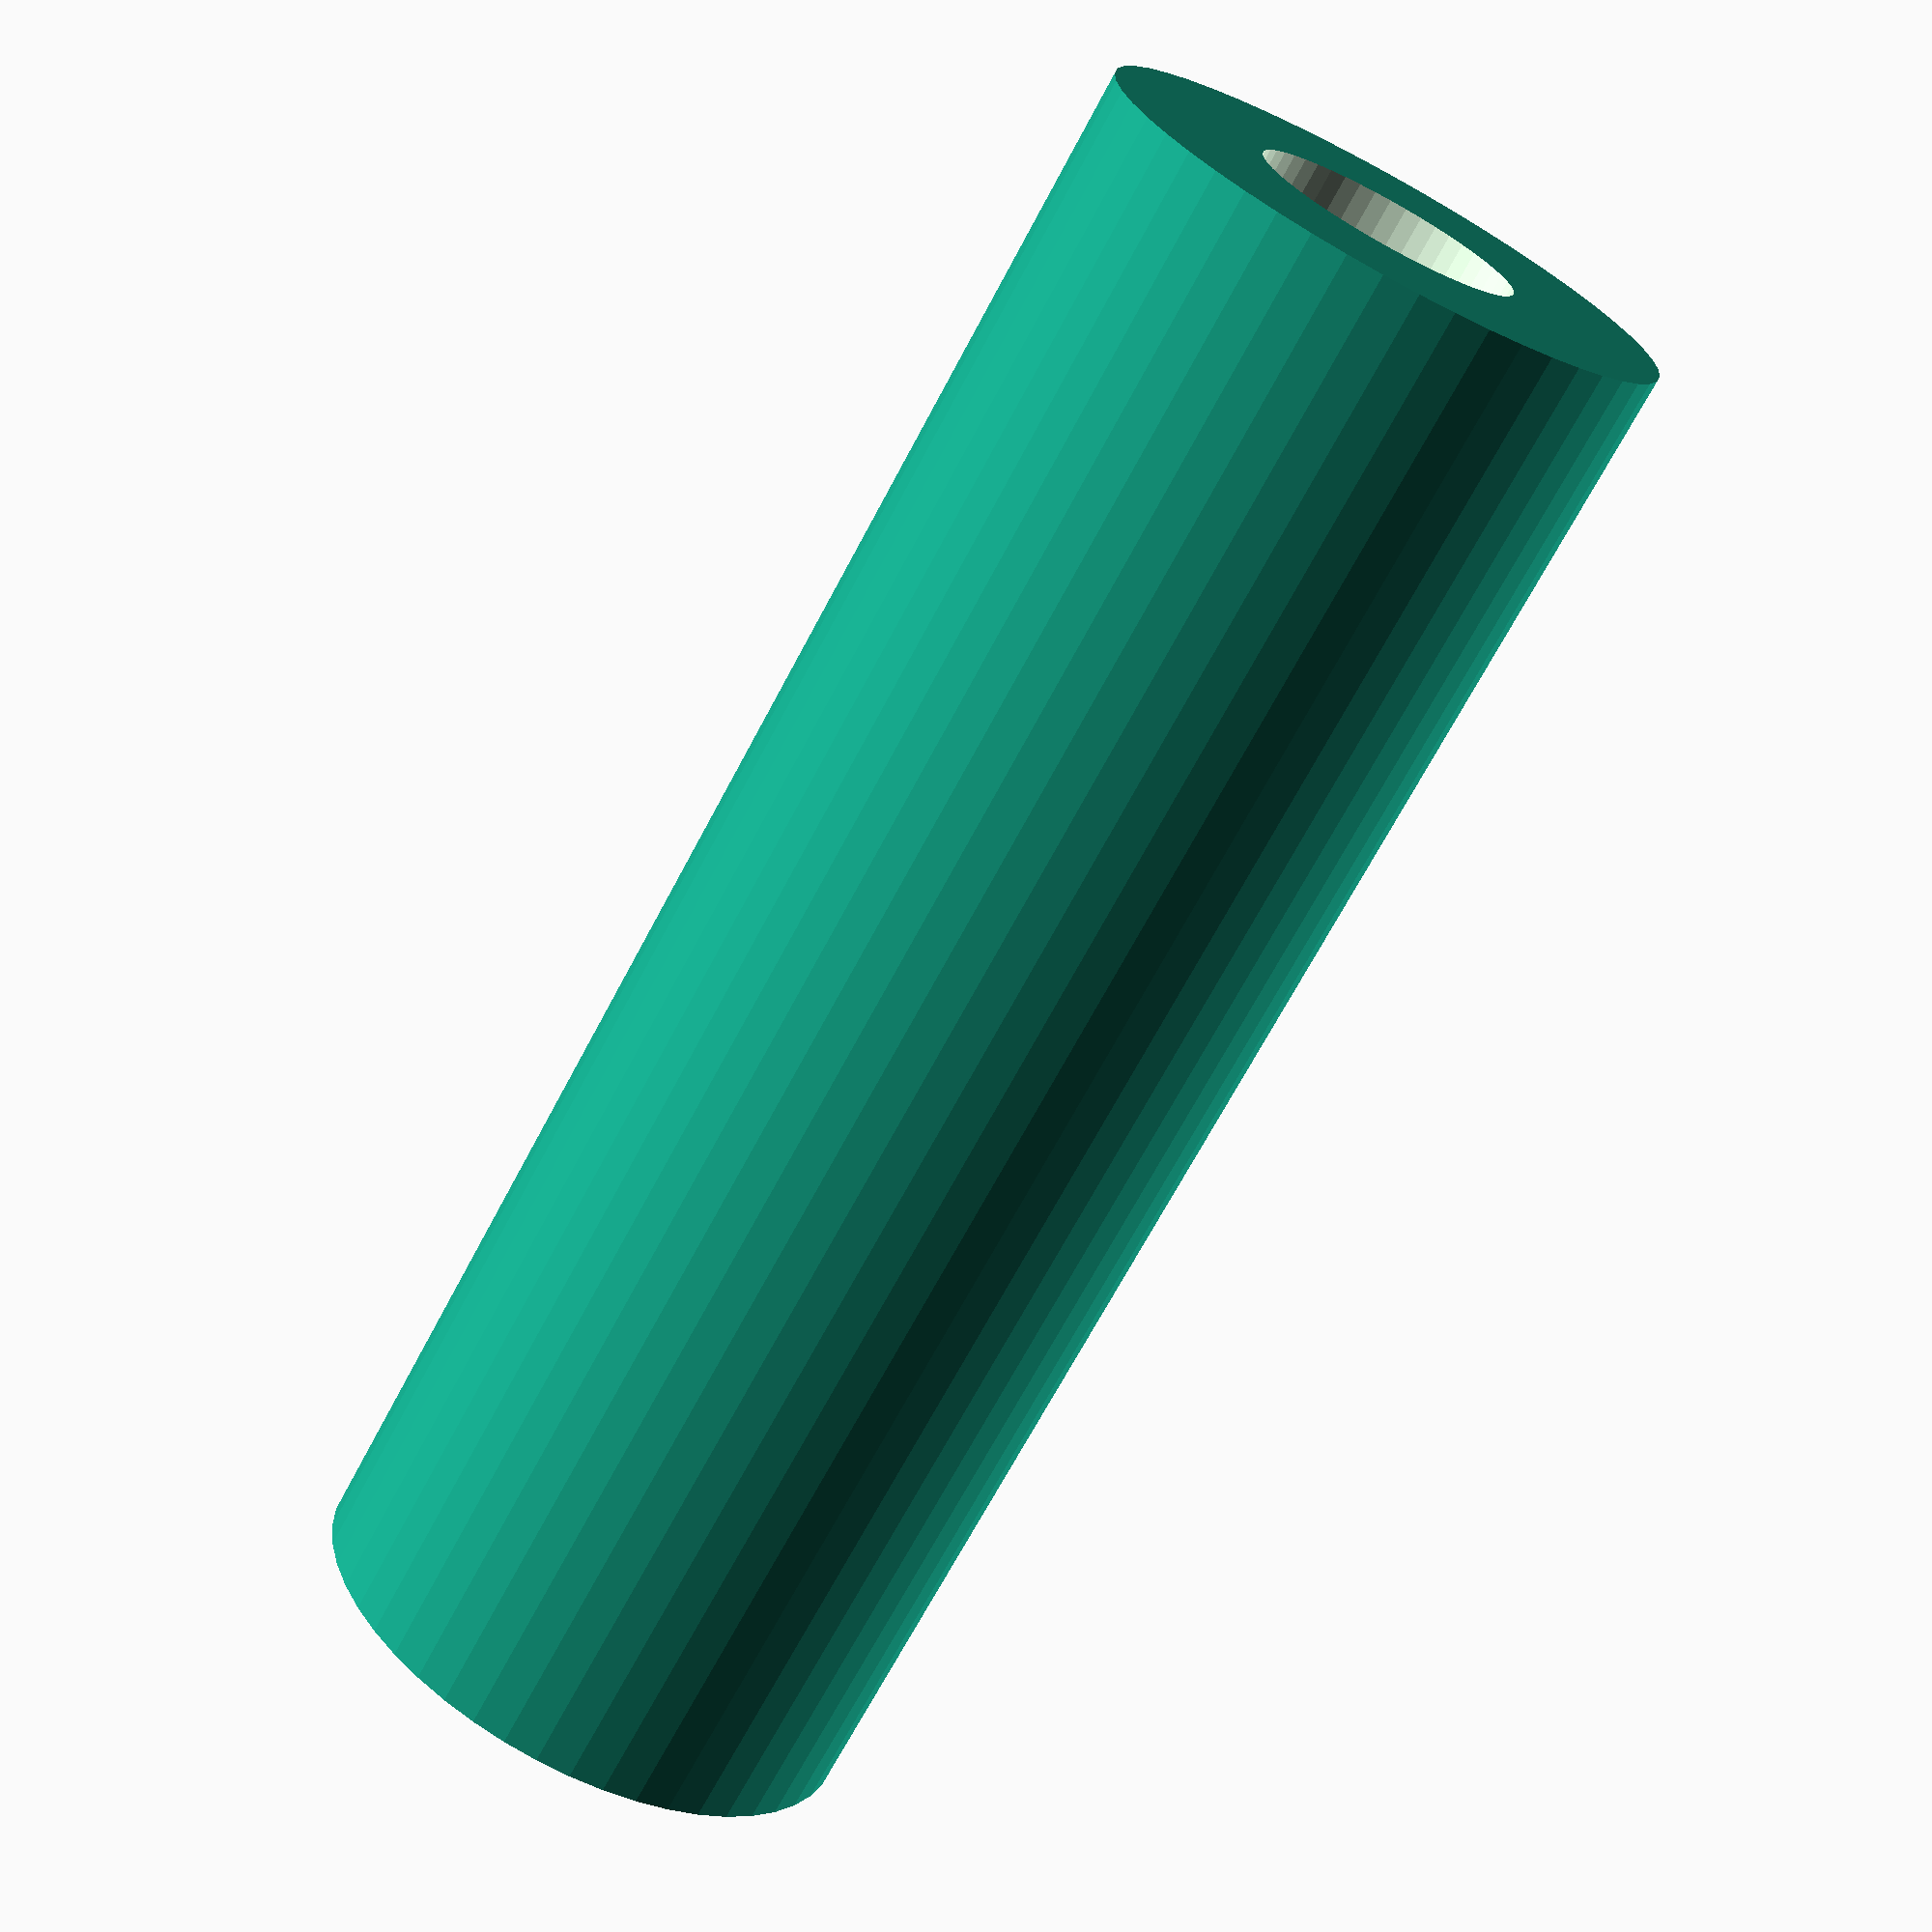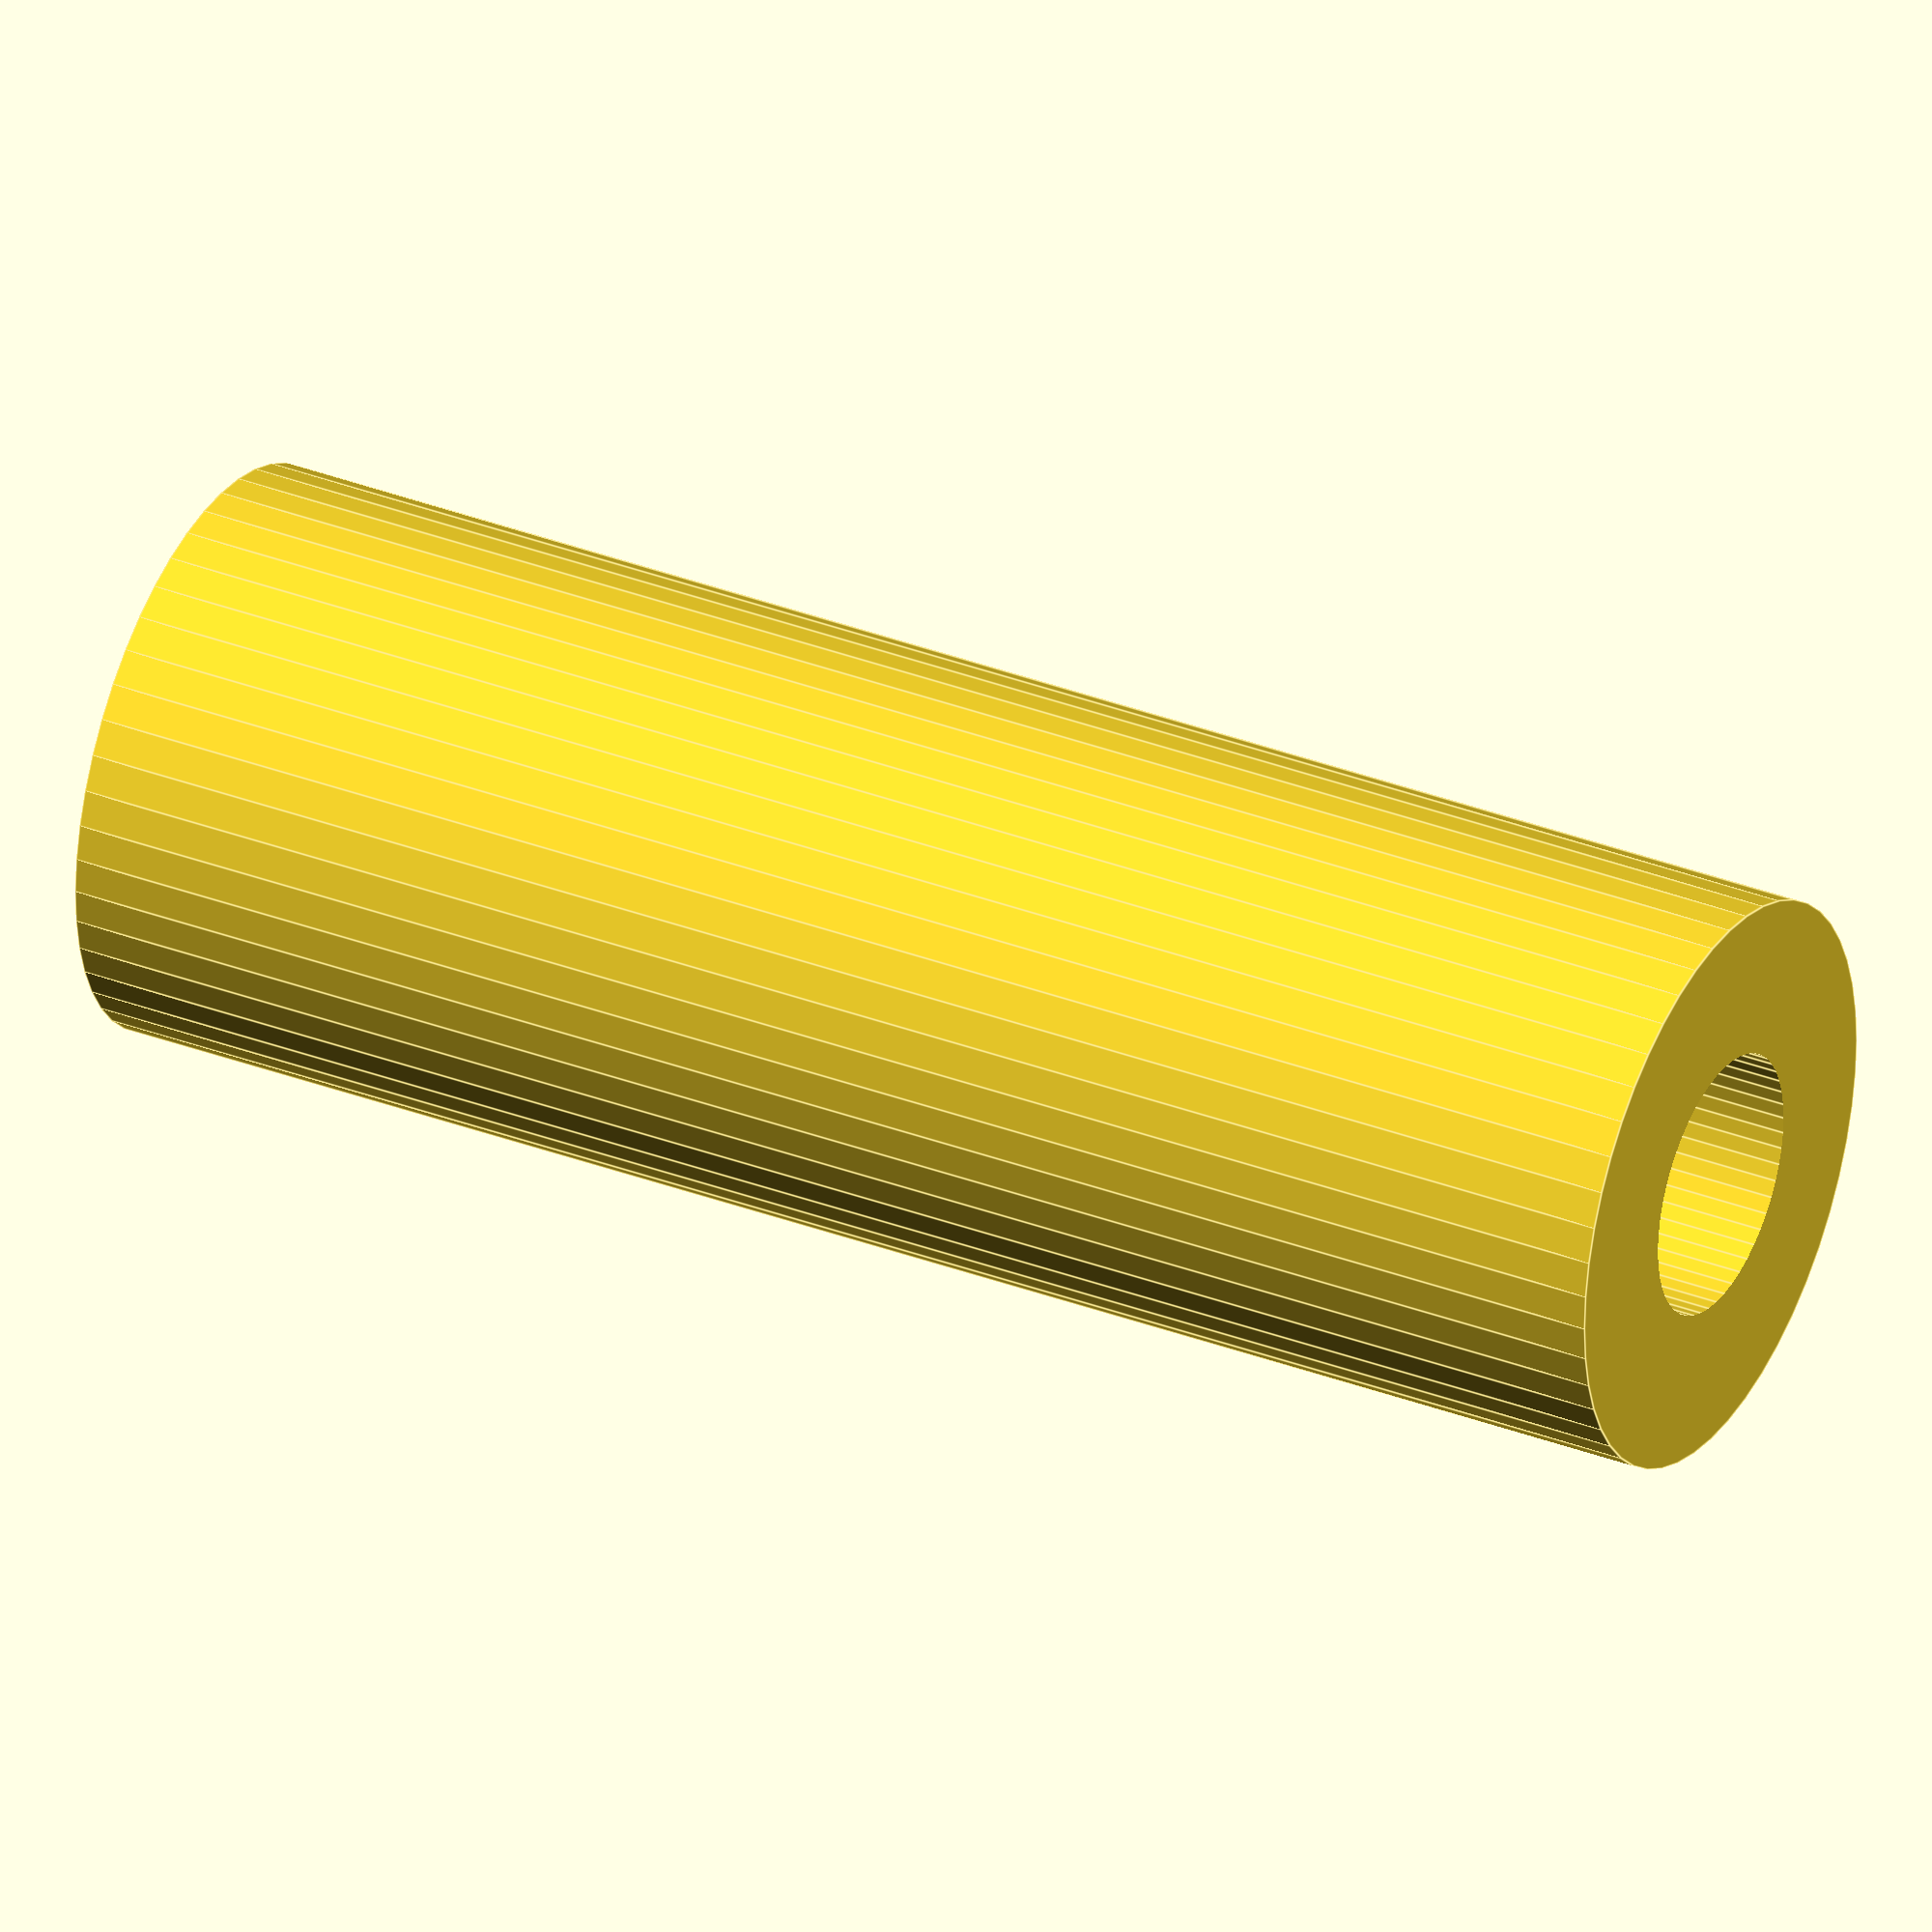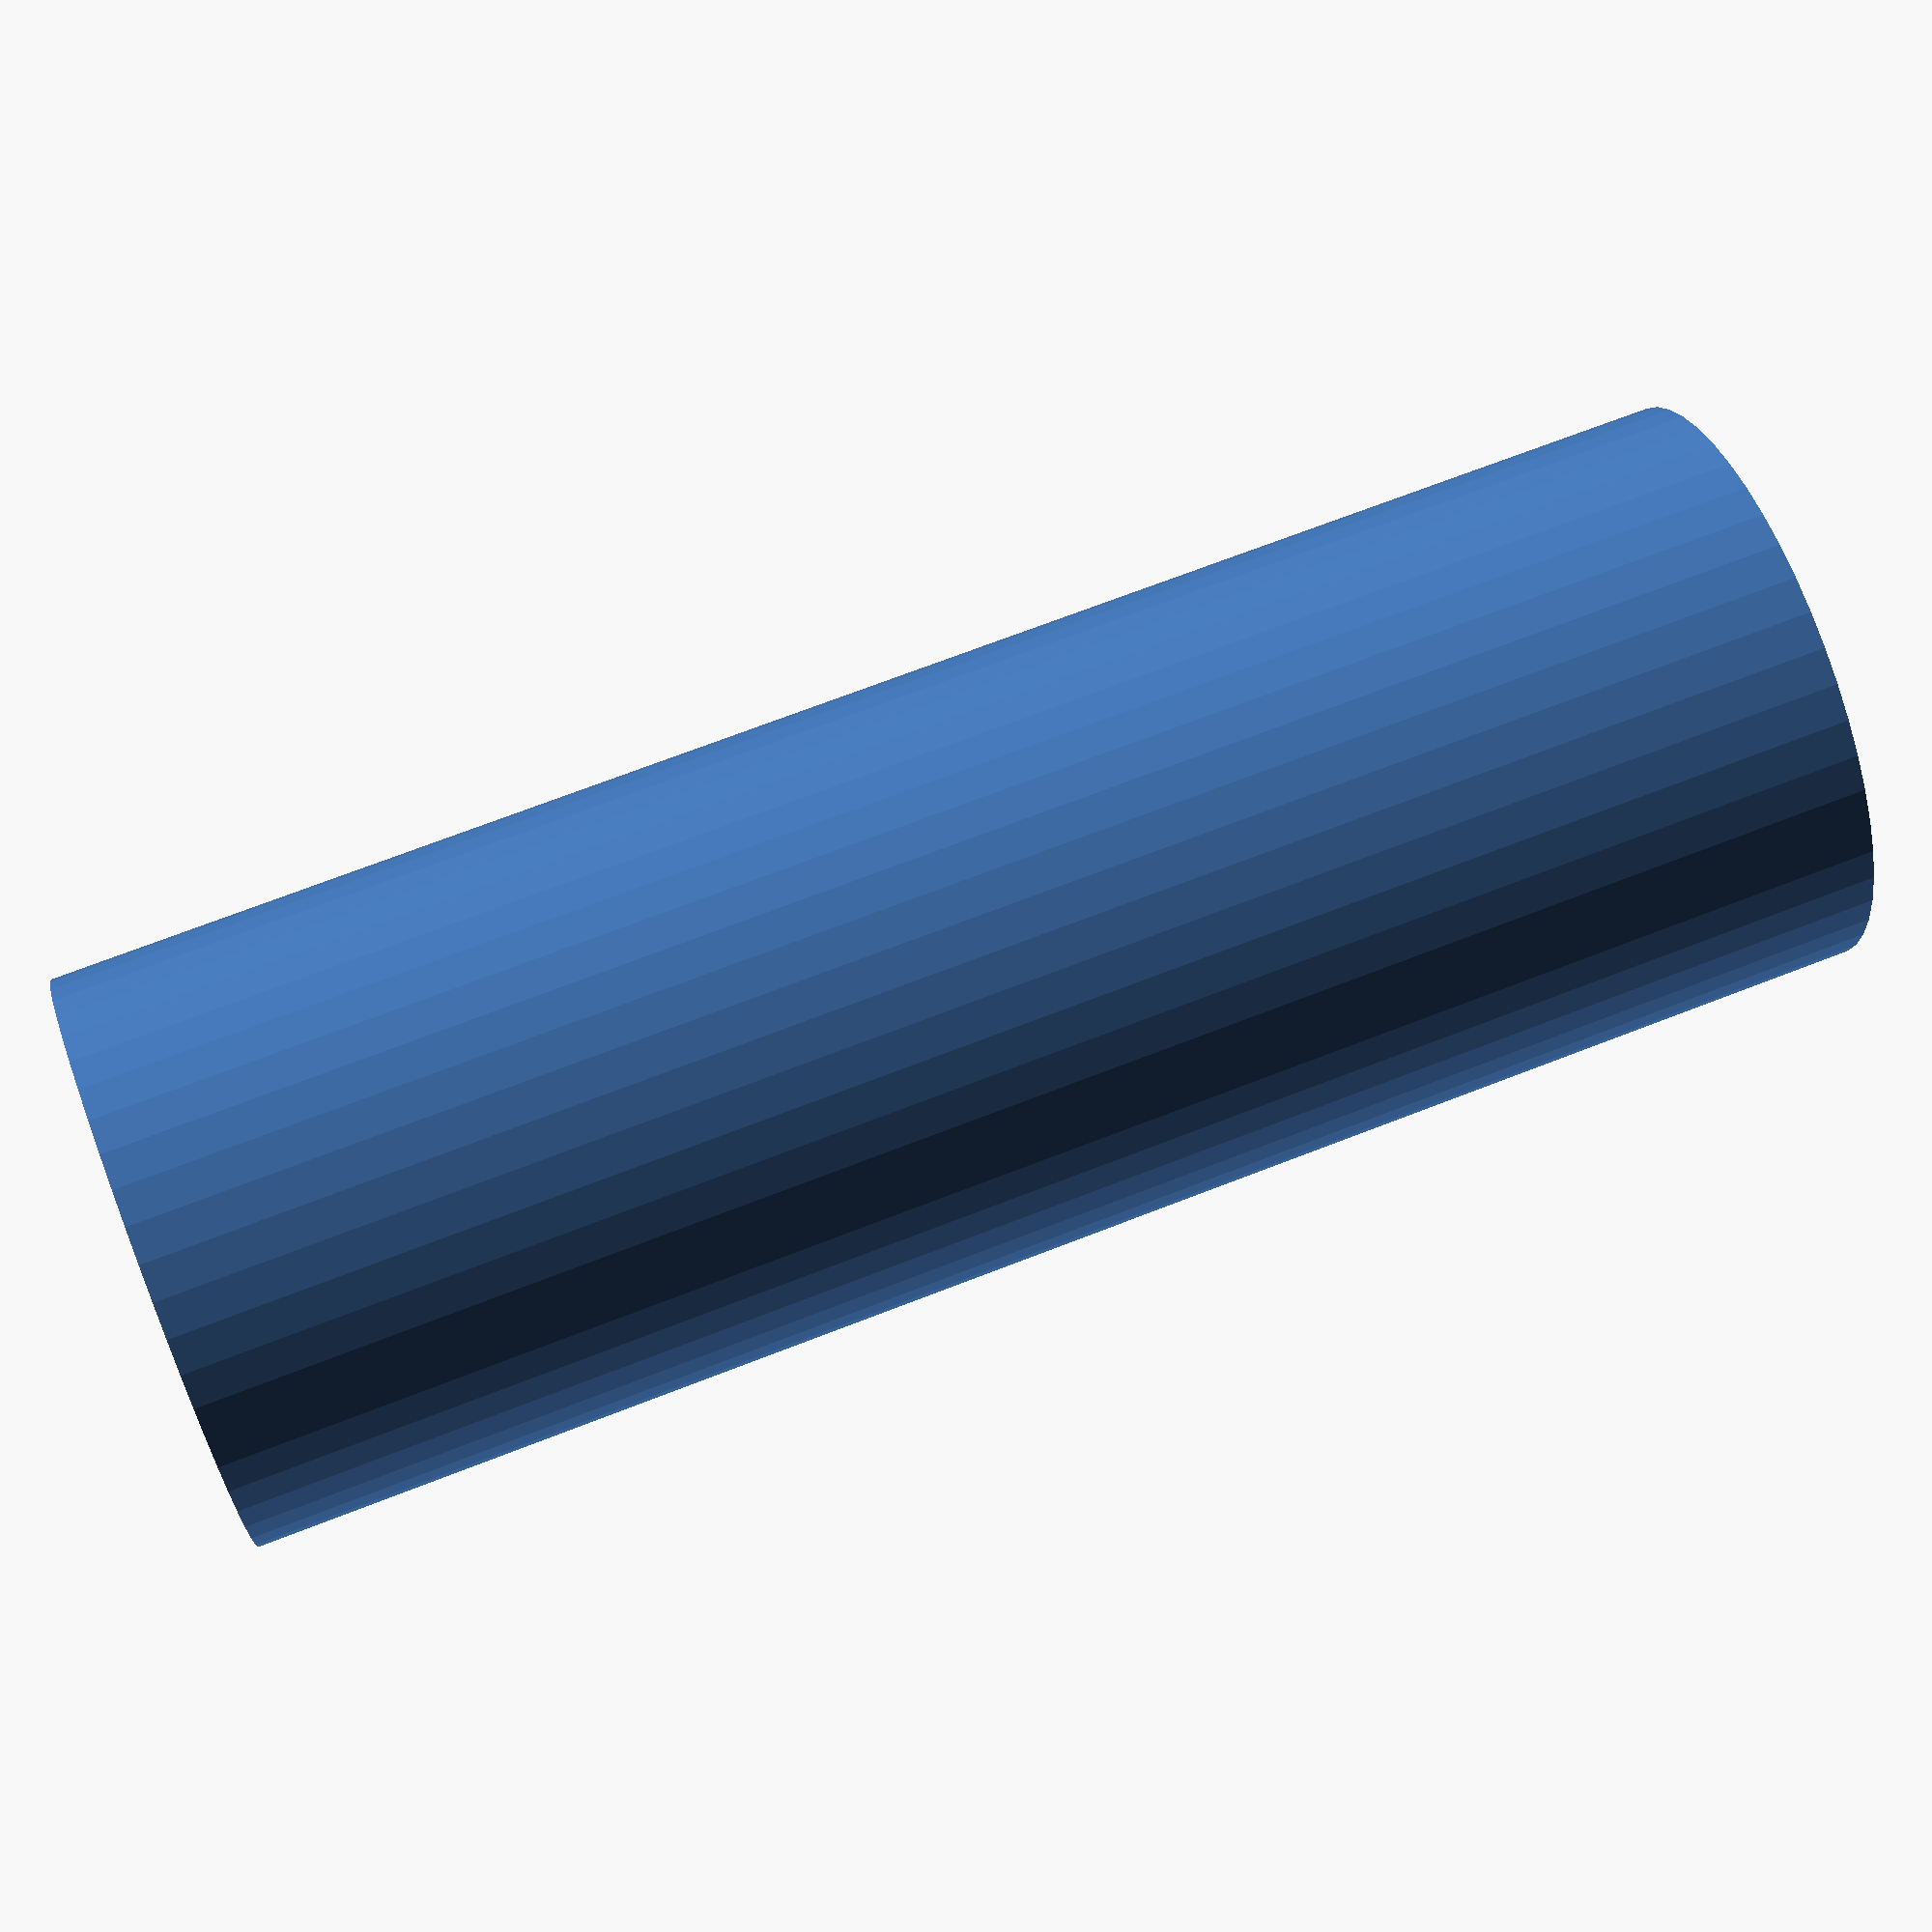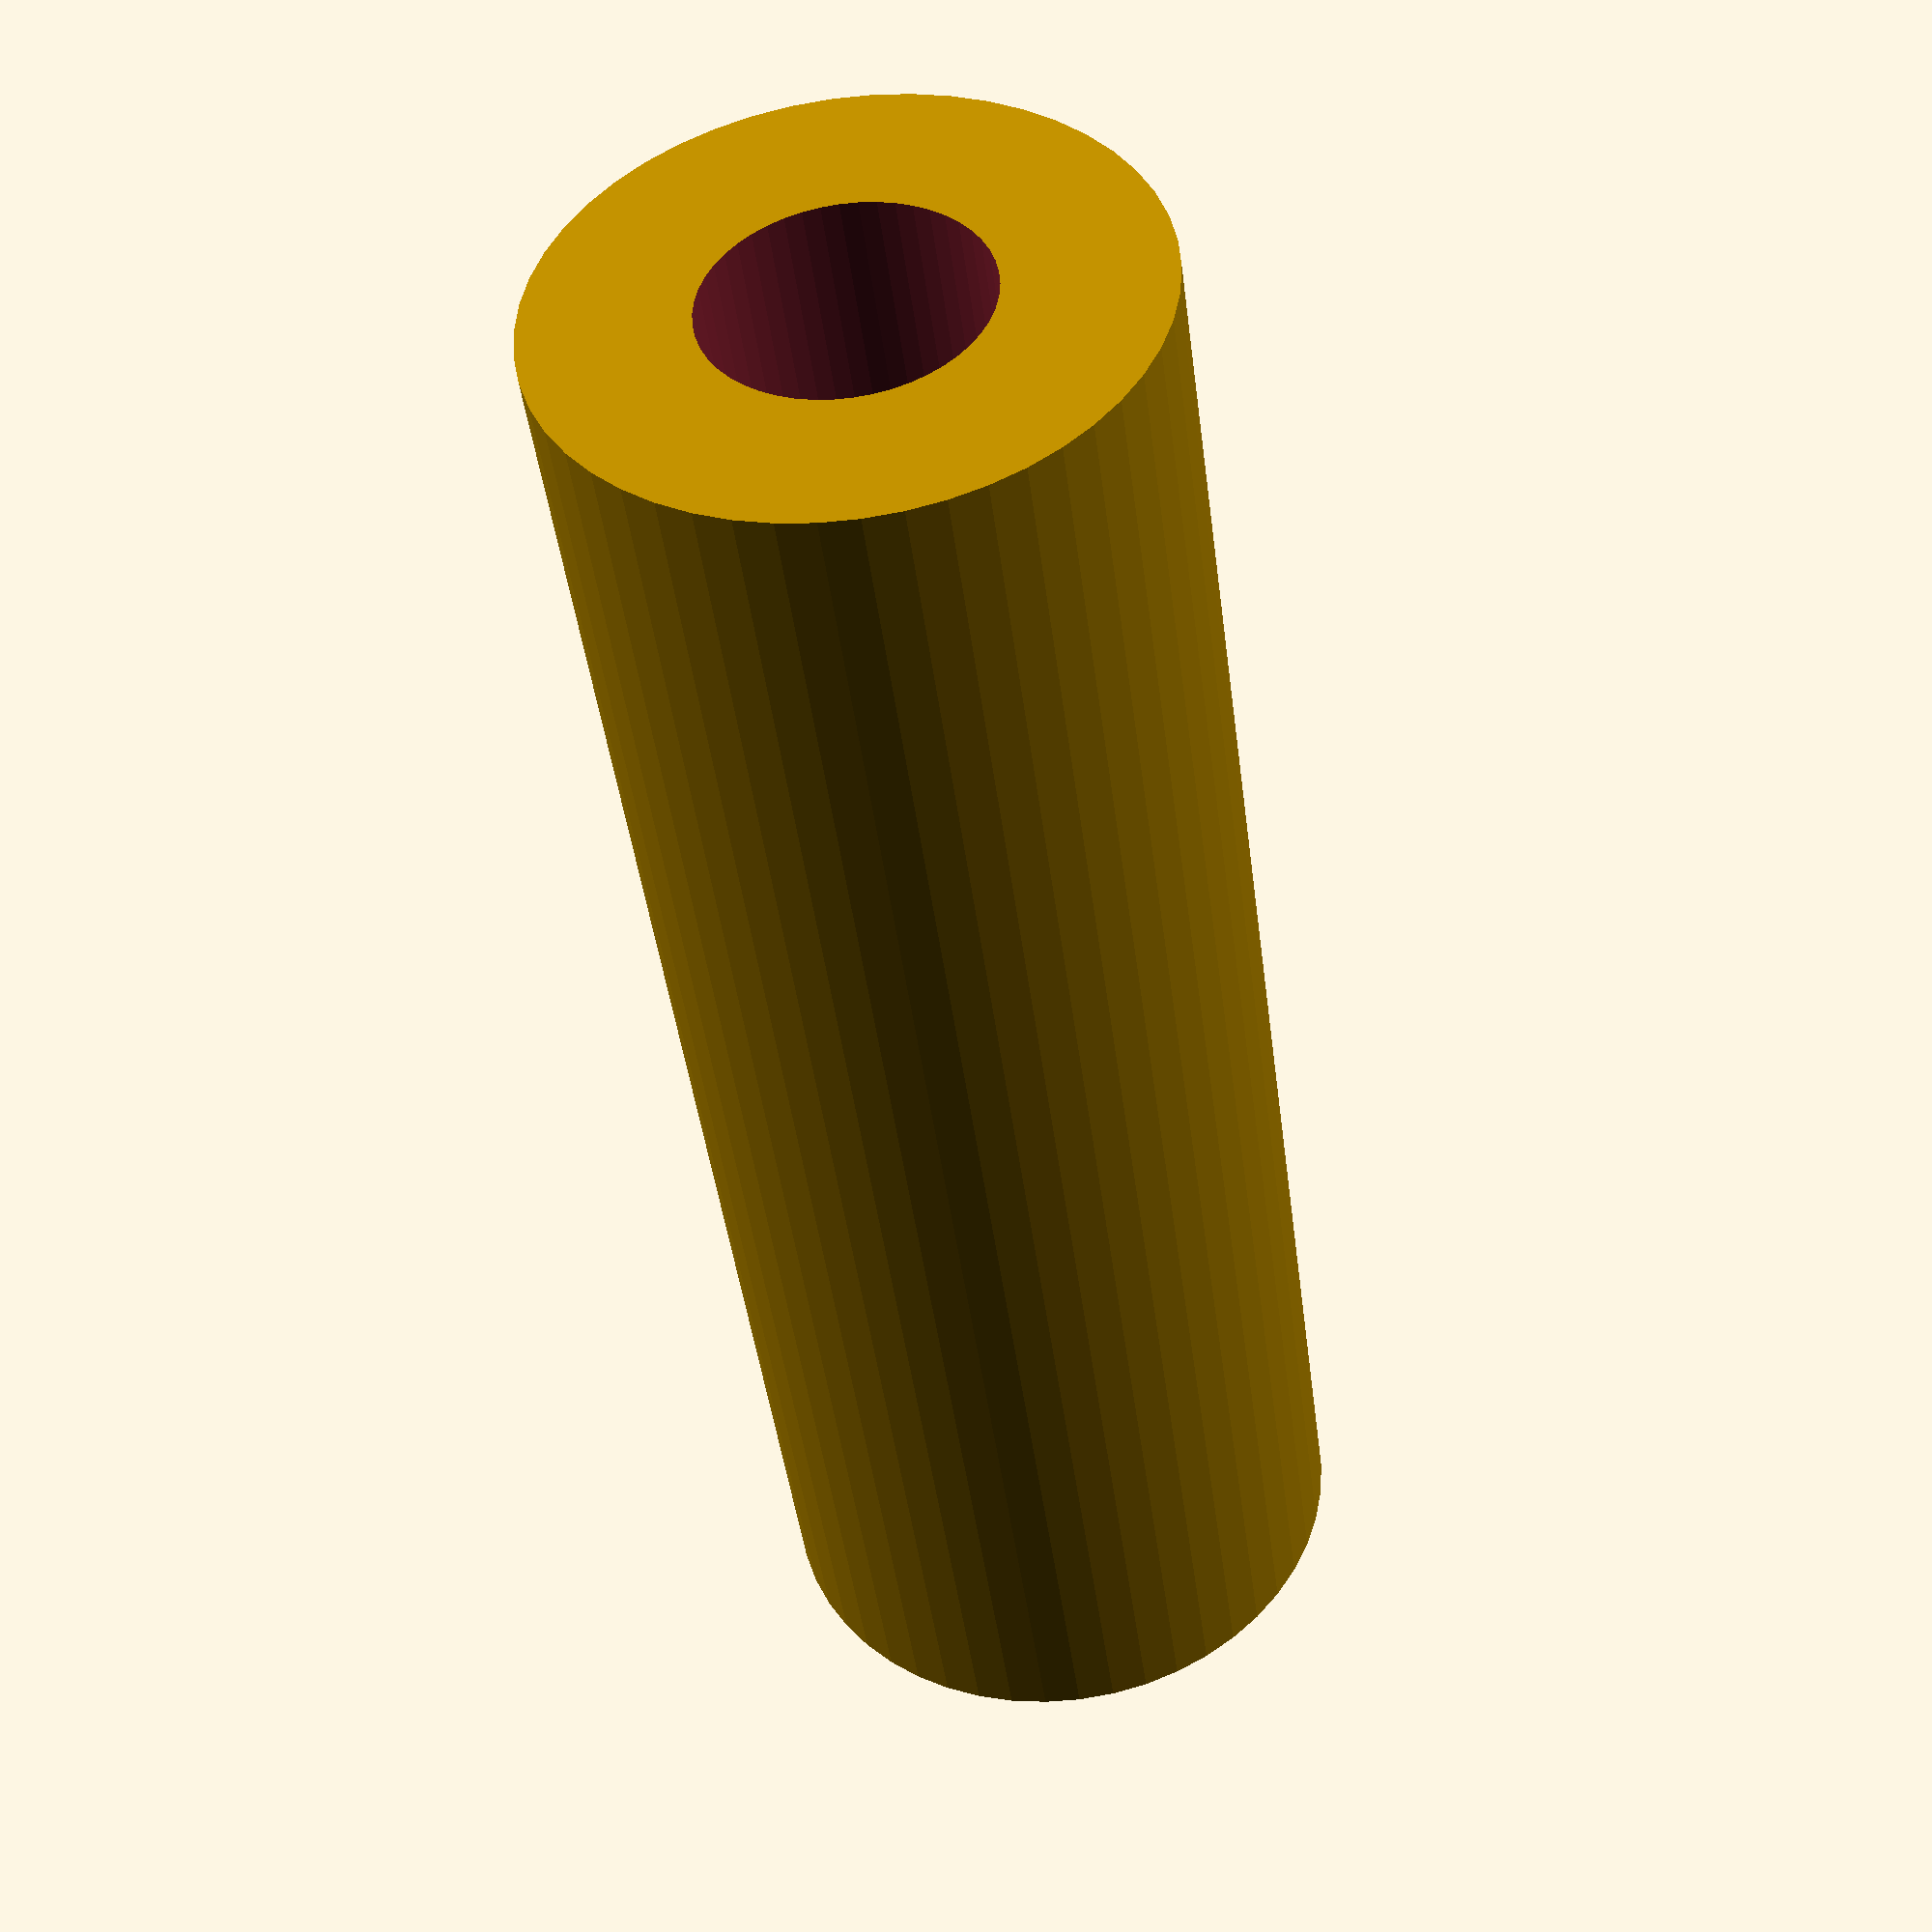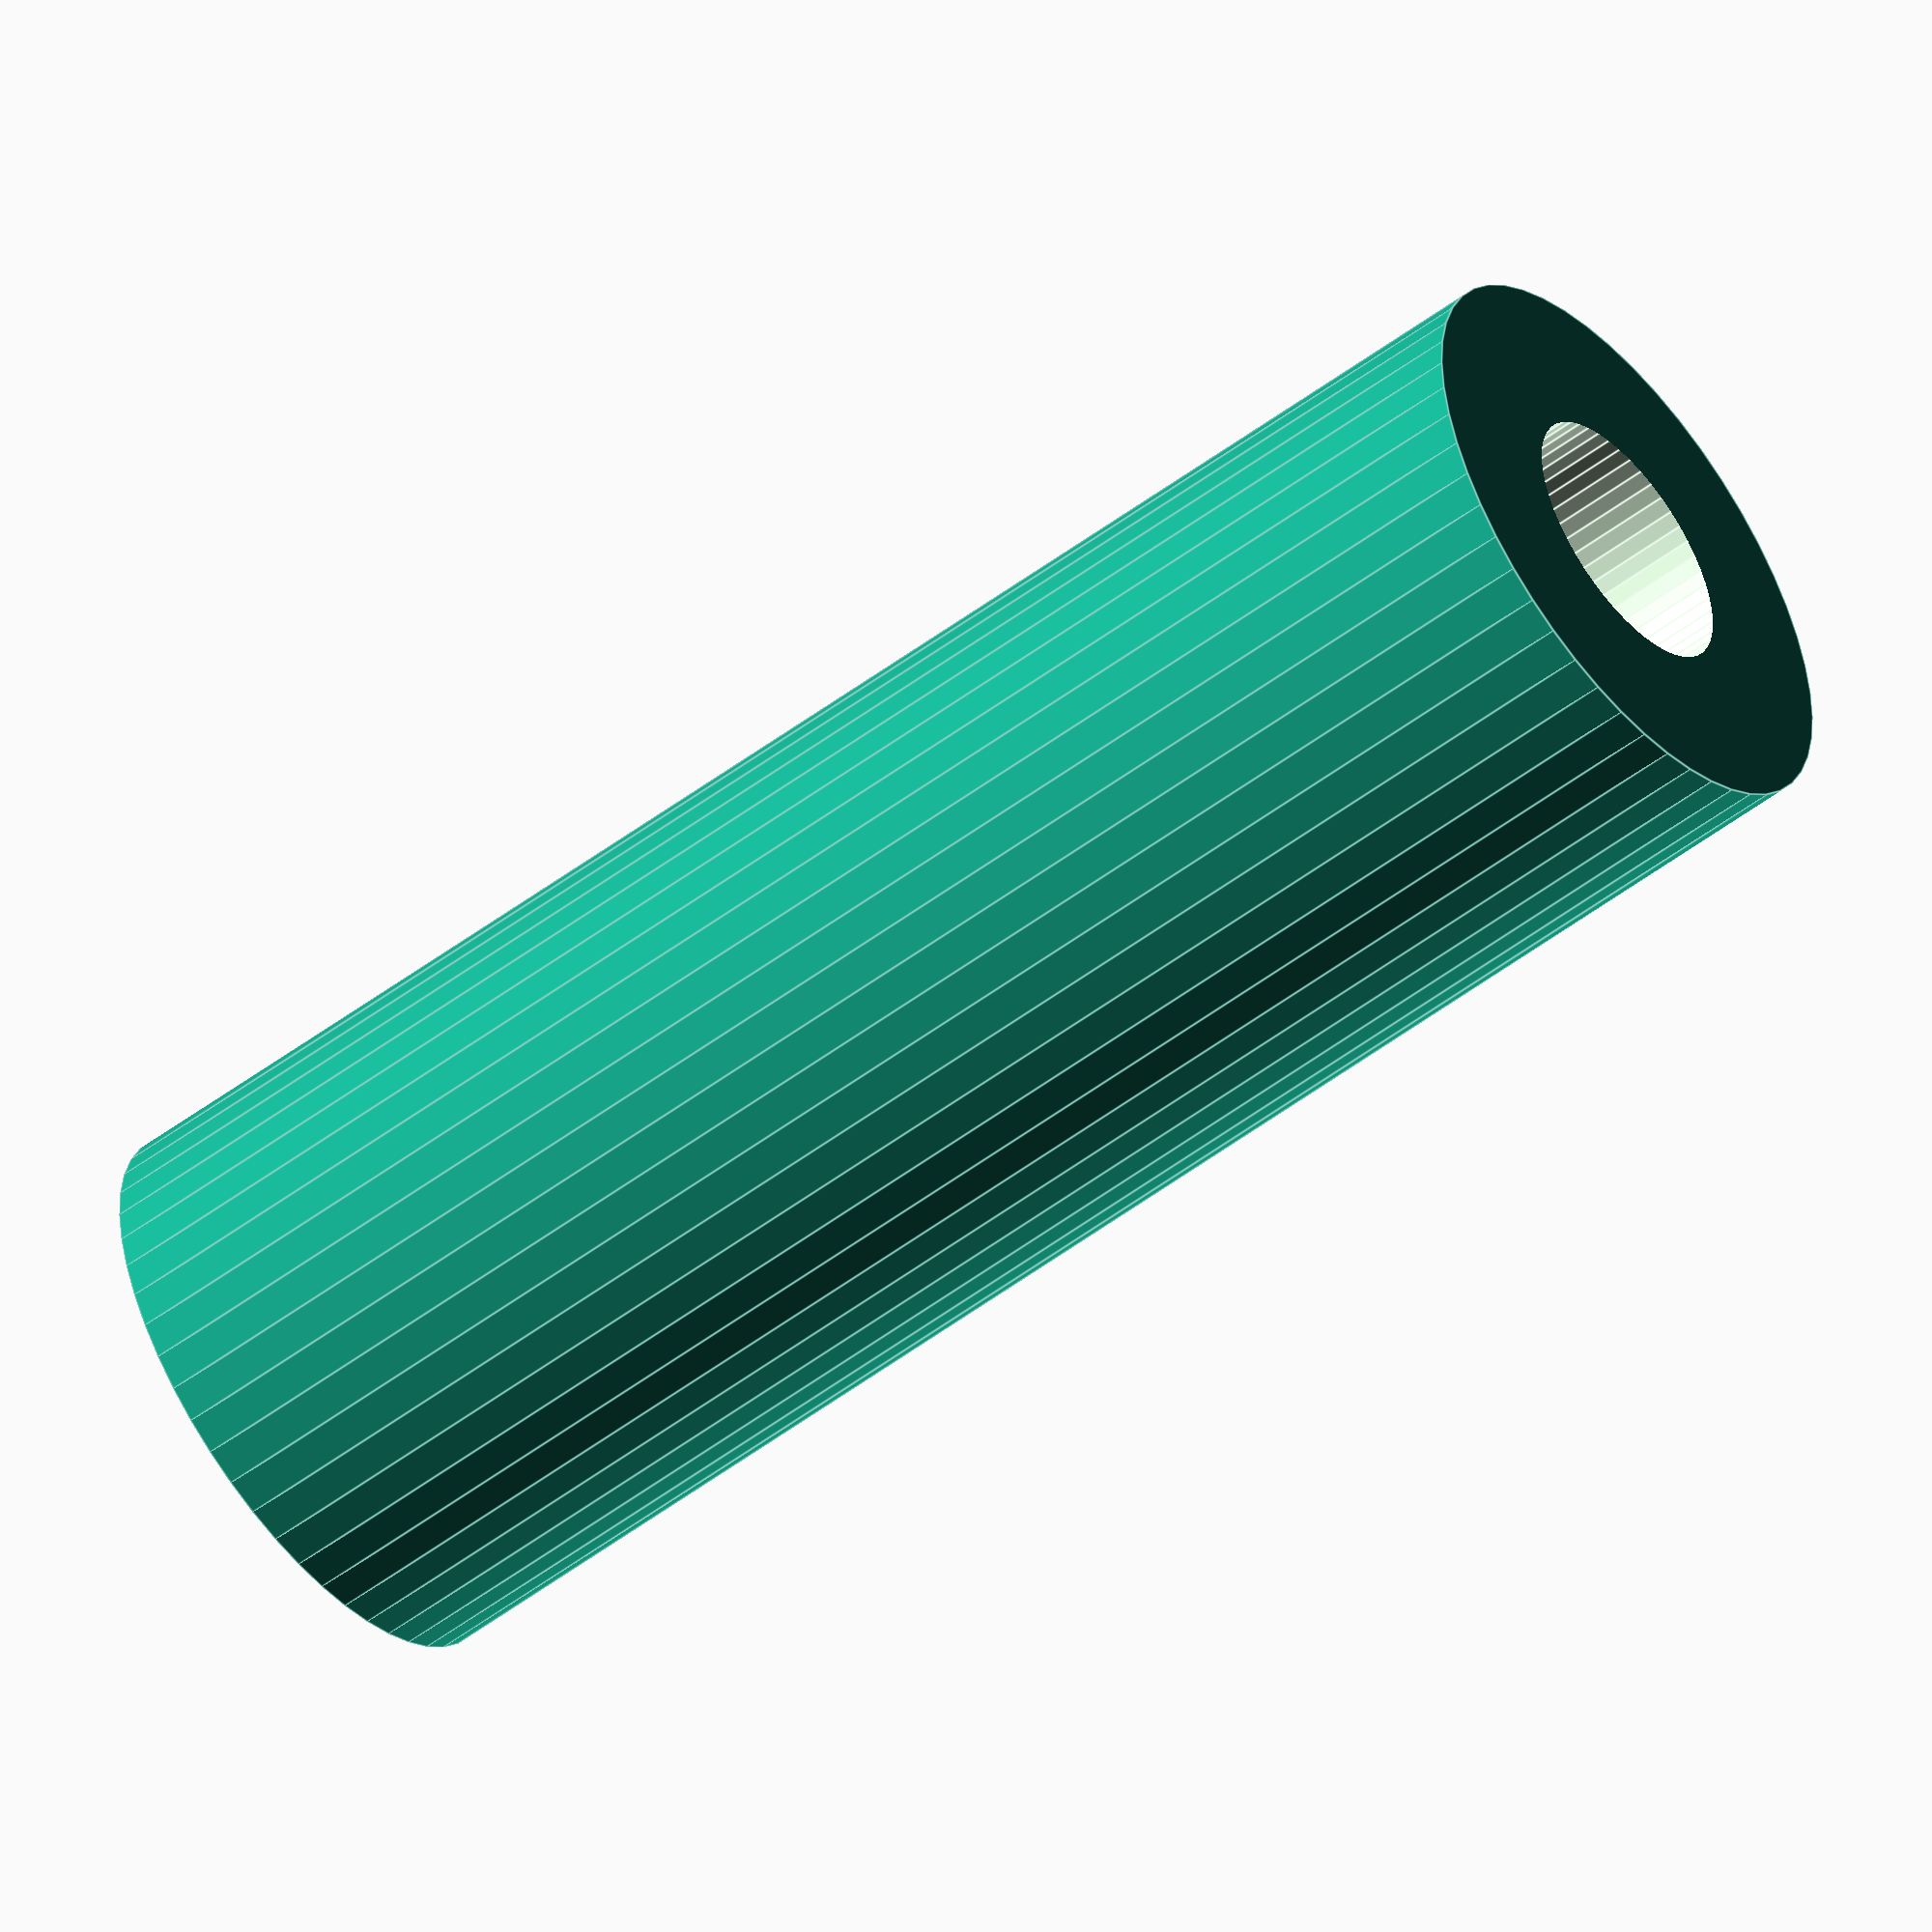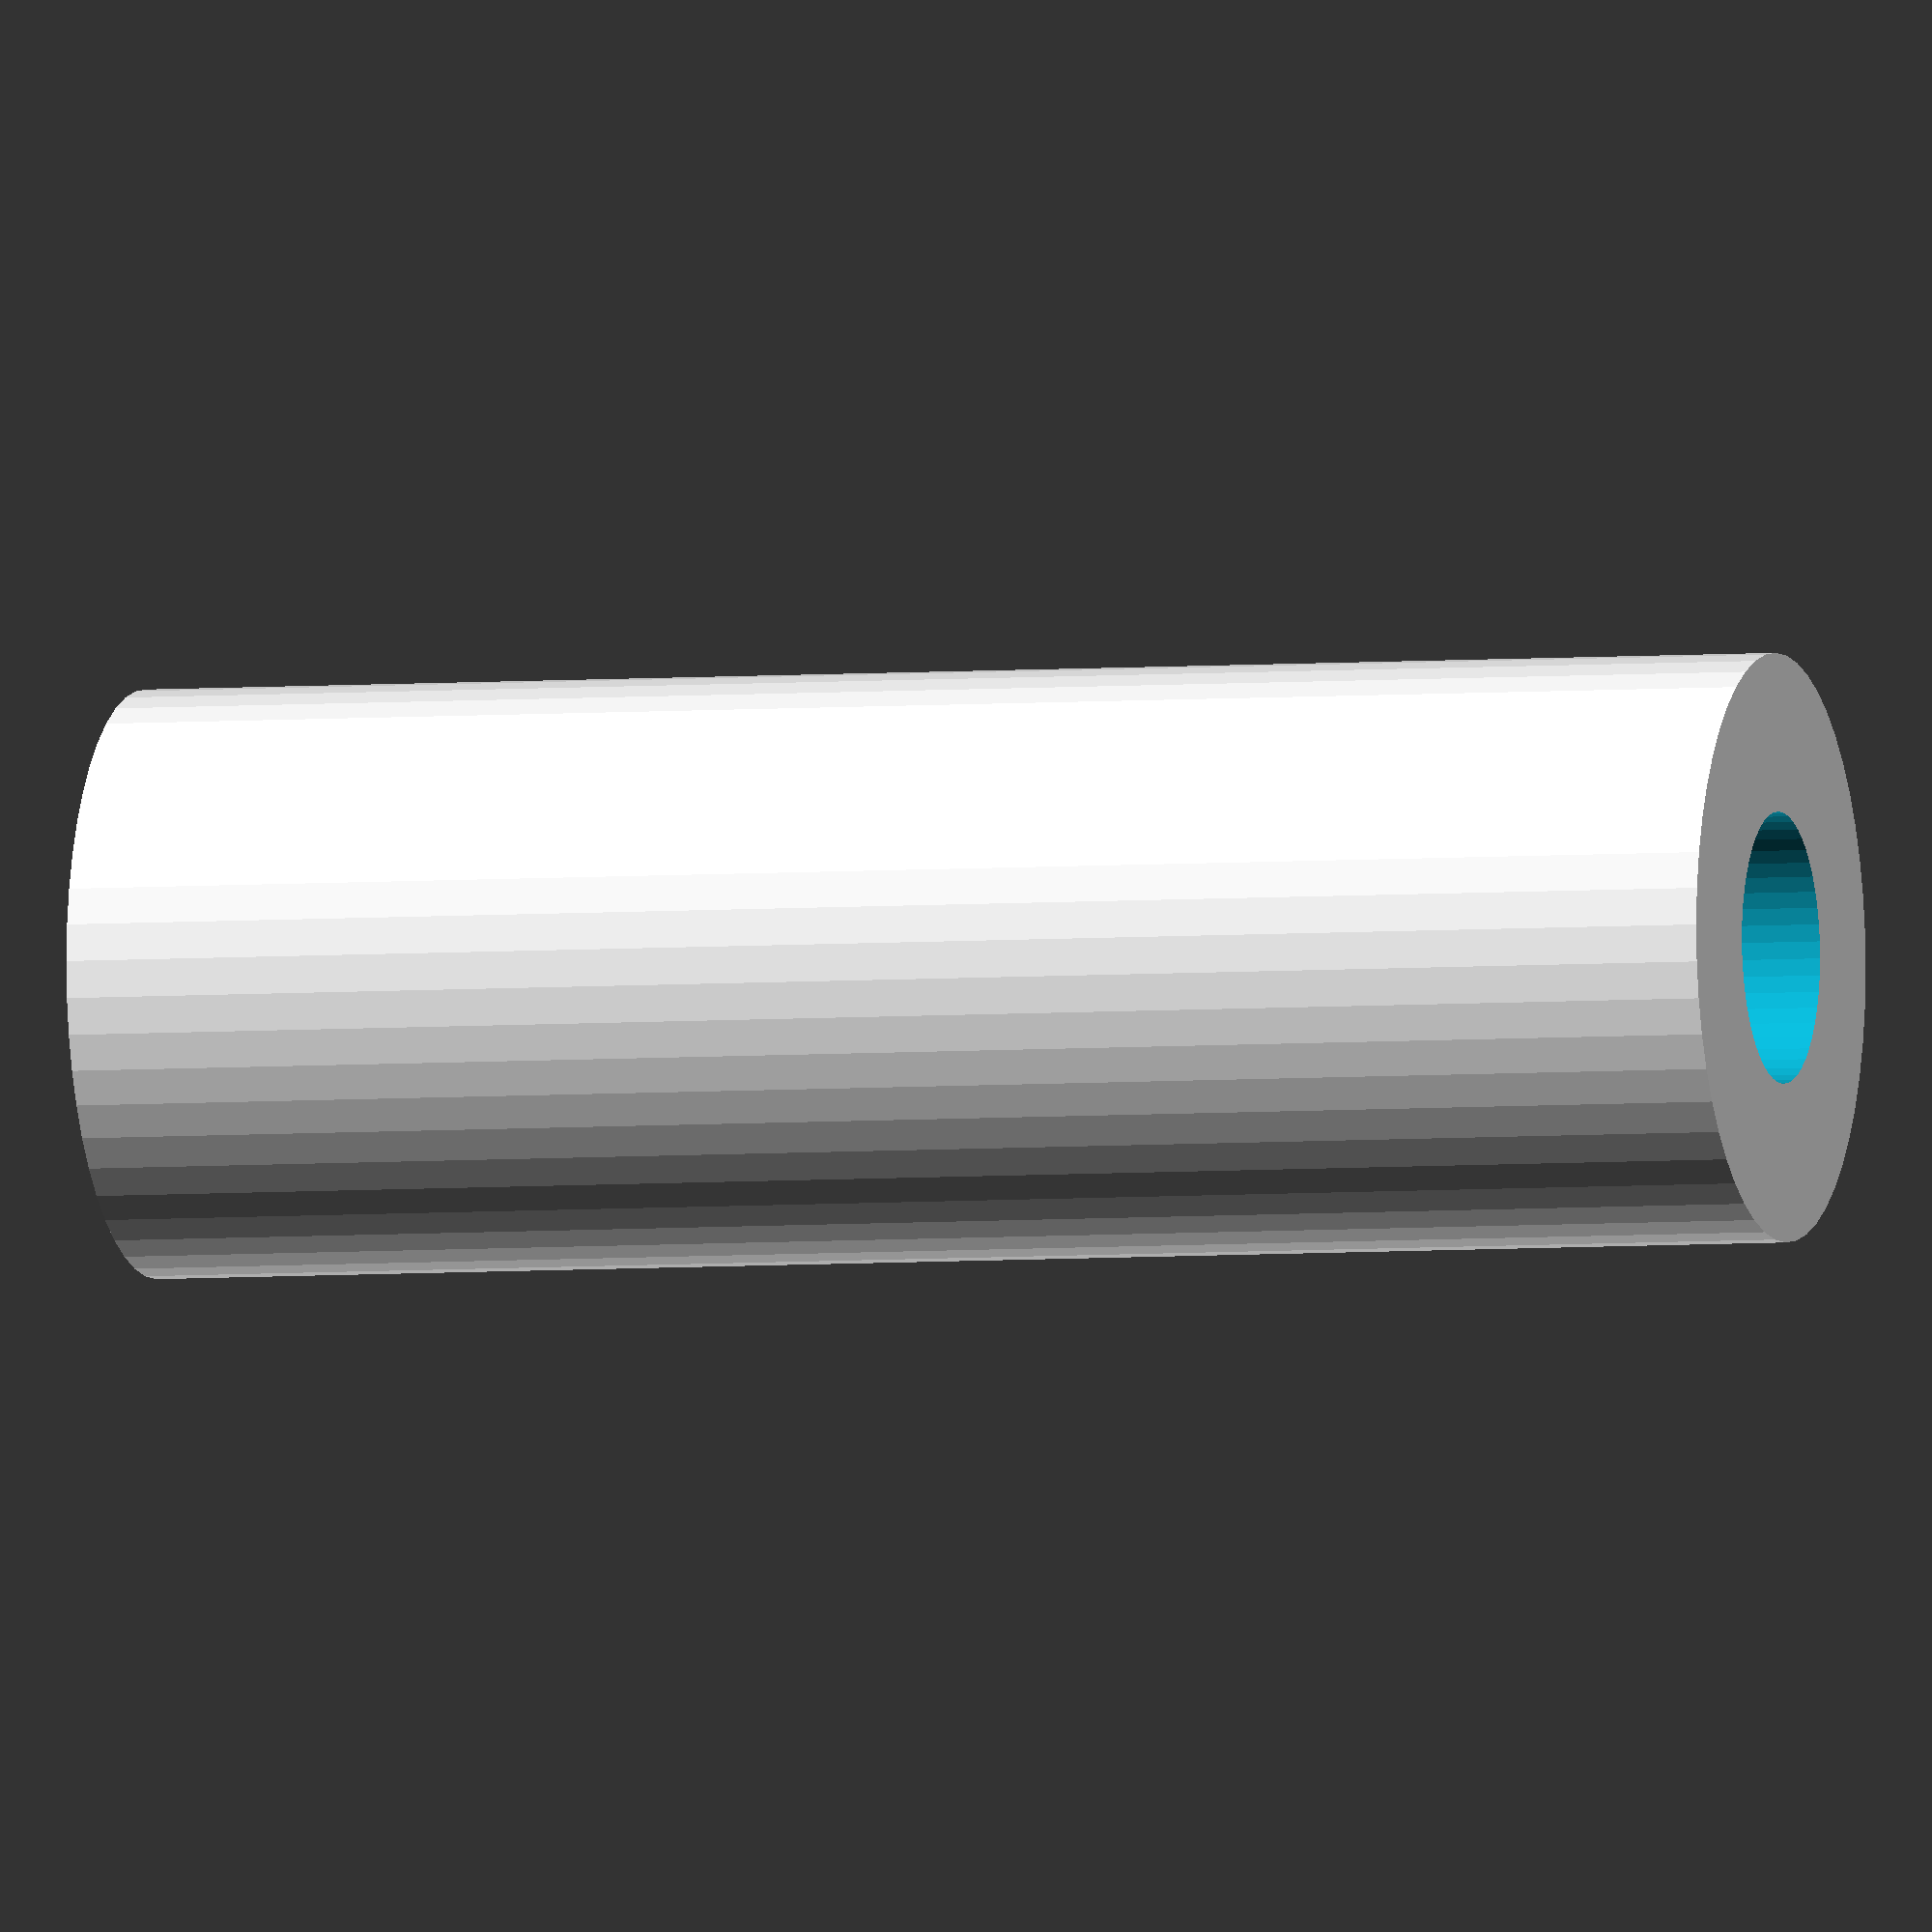
<openscad>
$fn = 50;


difference() {
	union() {
		translate(v = [0, 0, -37.5000000000]) {
			cylinder(h = 75, r = 13.0000000000);
		}
	}
	union() {
		translate(v = [0, 0, -100.0000000000]) {
			cylinder(h = 200, r = 6);
		}
	}
}
</openscad>
<views>
elev=249.3 azim=118.0 roll=208.0 proj=p view=wireframe
elev=146.2 azim=93.3 roll=62.5 proj=o view=edges
elev=290.0 azim=136.7 roll=248.7 proj=p view=solid
elev=223.7 azim=223.3 roll=172.9 proj=p view=solid
elev=232.8 azim=318.5 roll=51.0 proj=o view=edges
elev=4.3 azim=22.0 roll=286.7 proj=o view=wireframe
</views>
